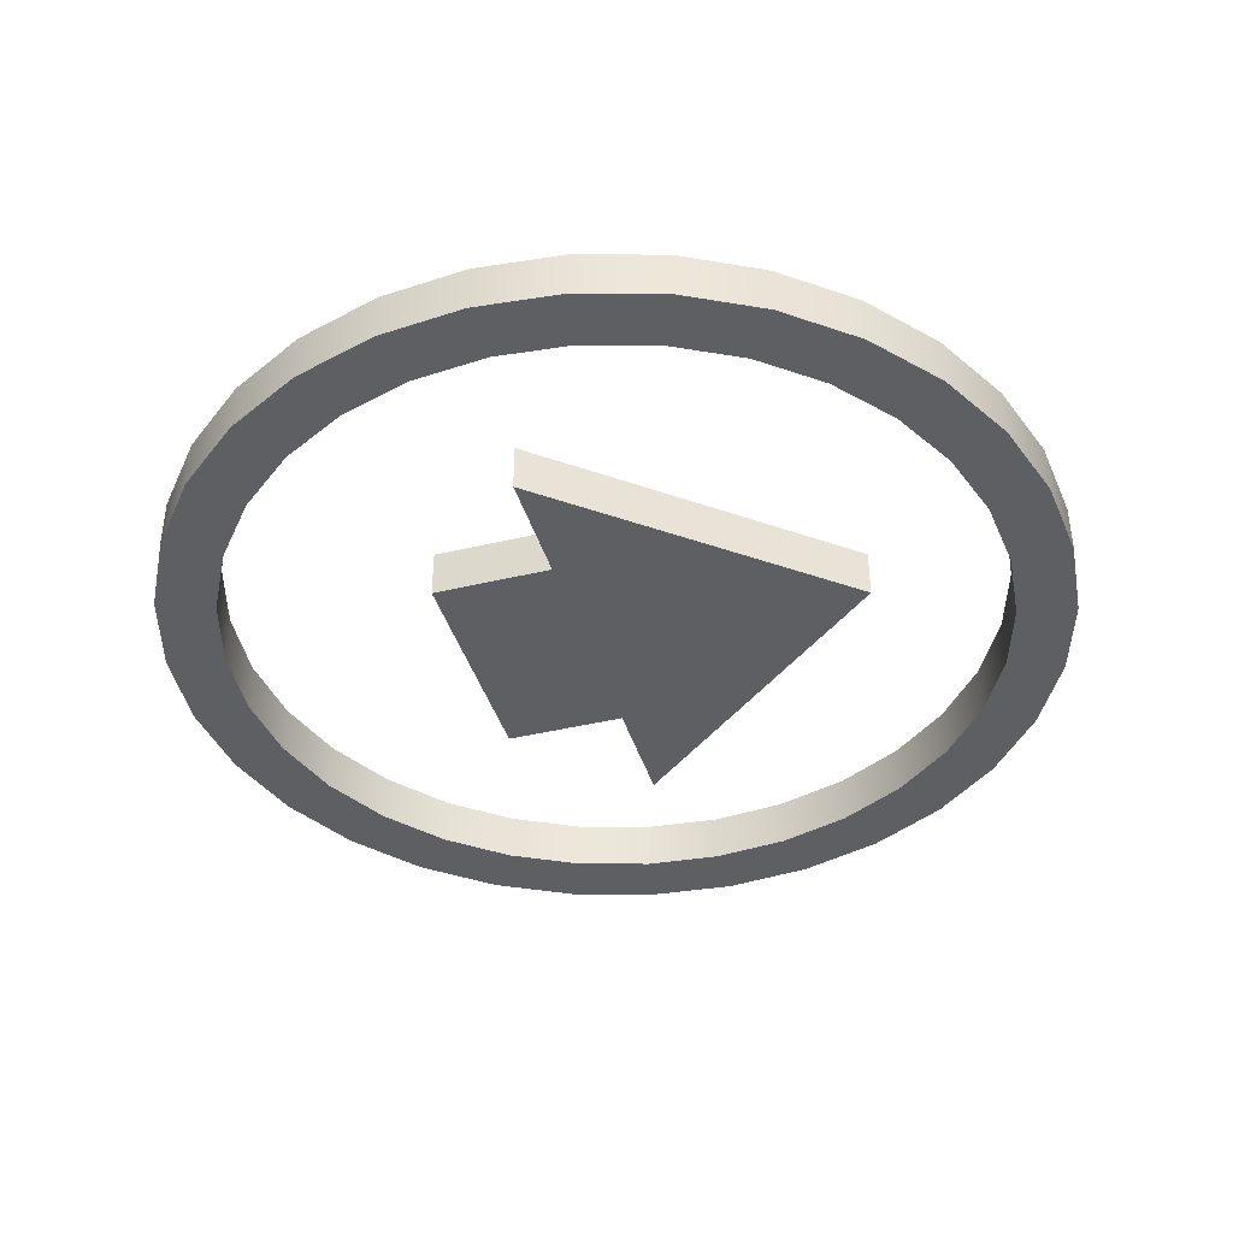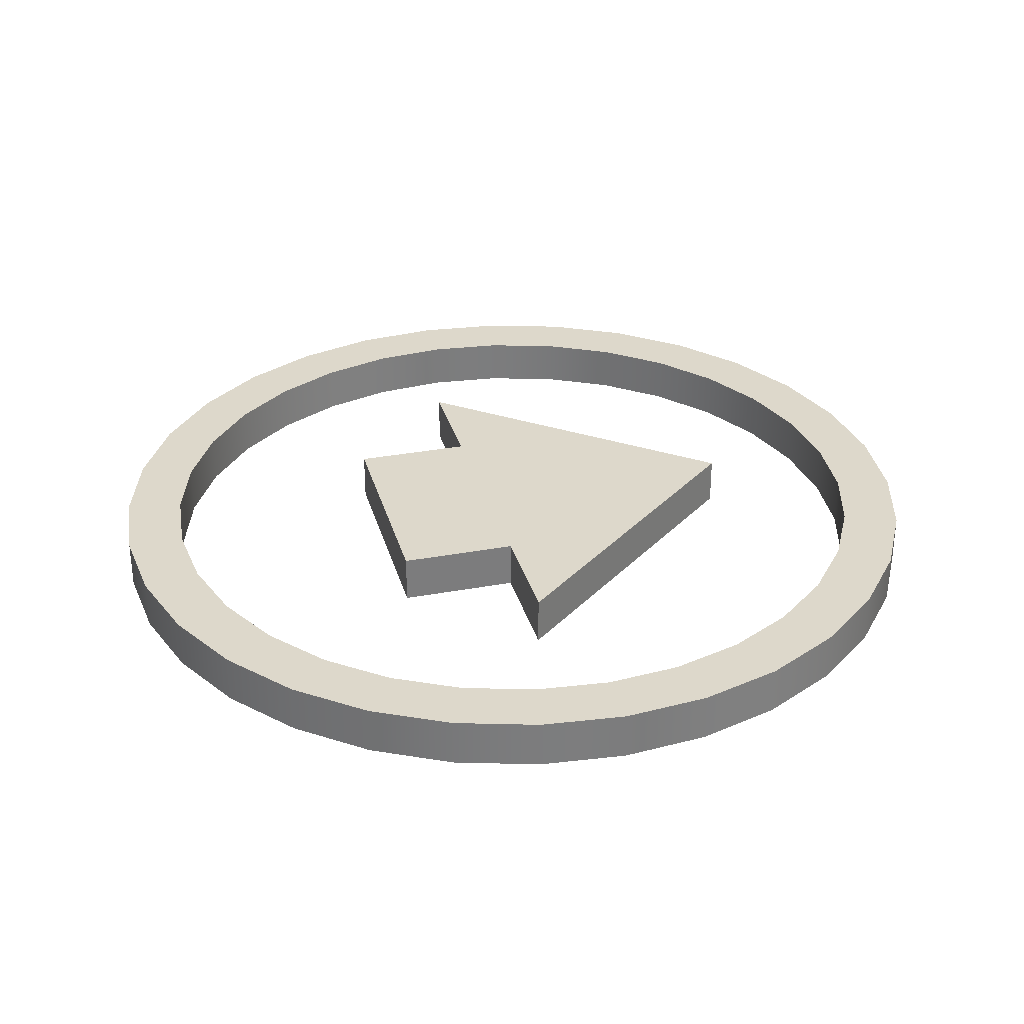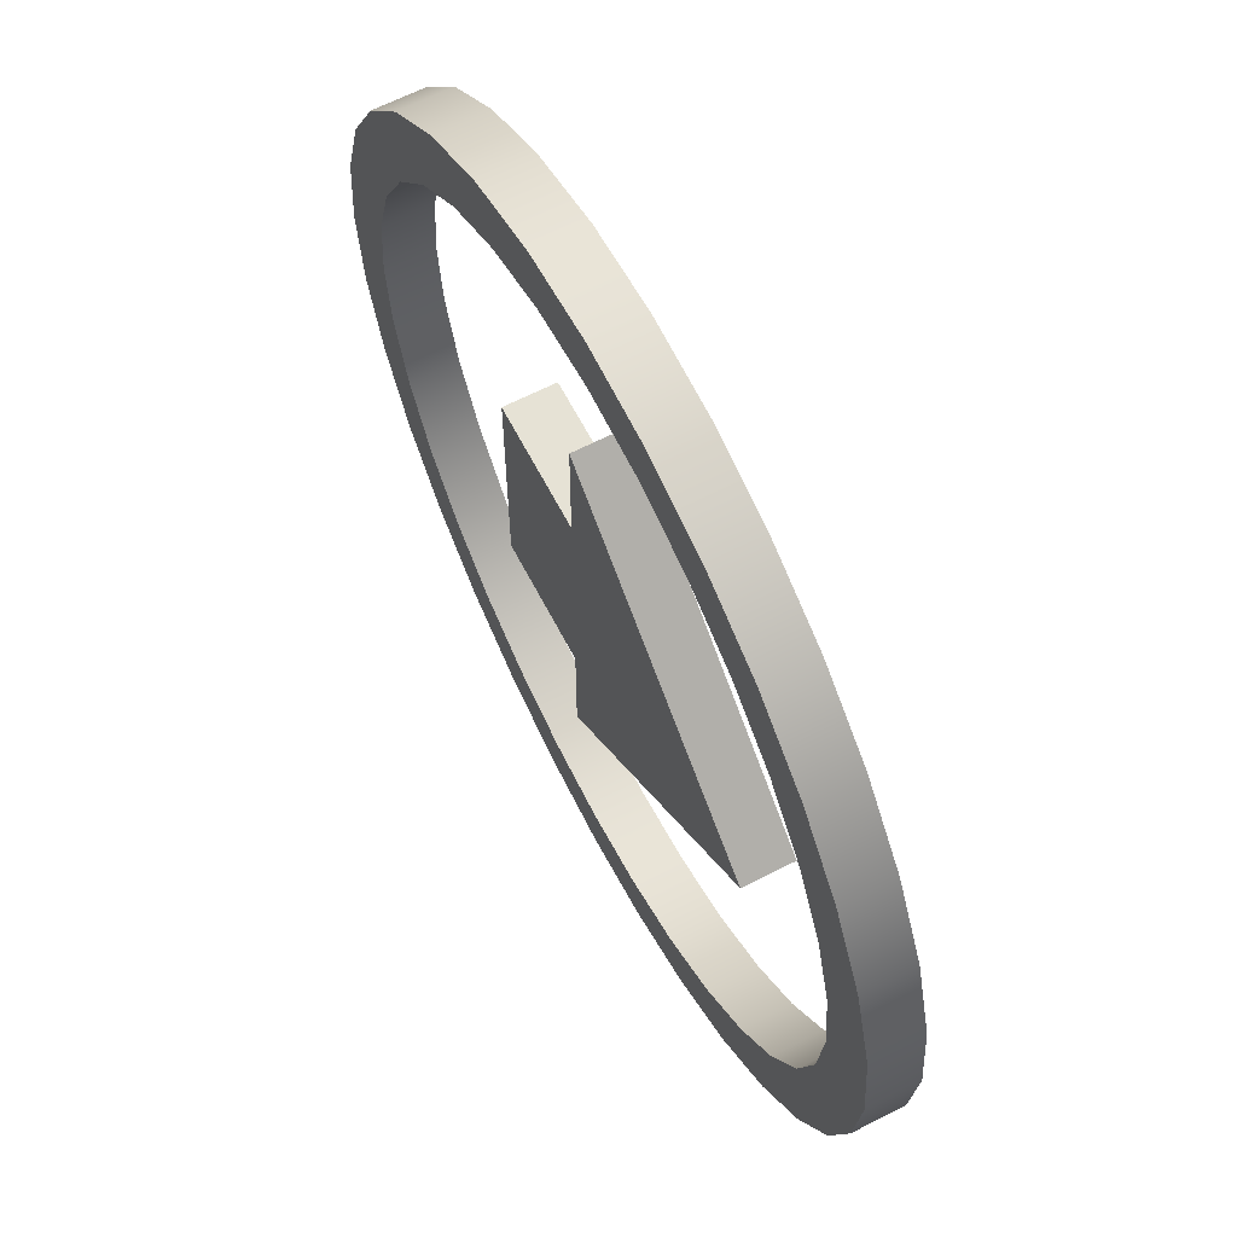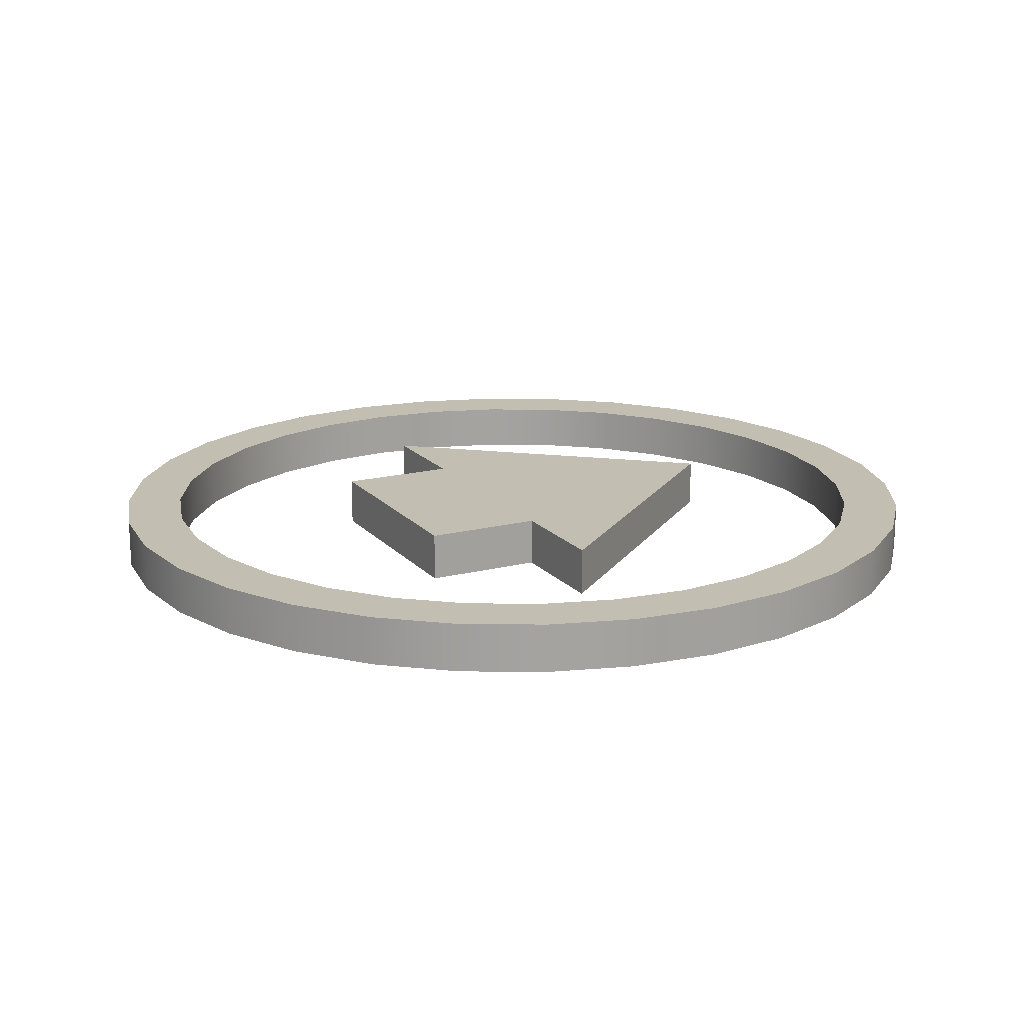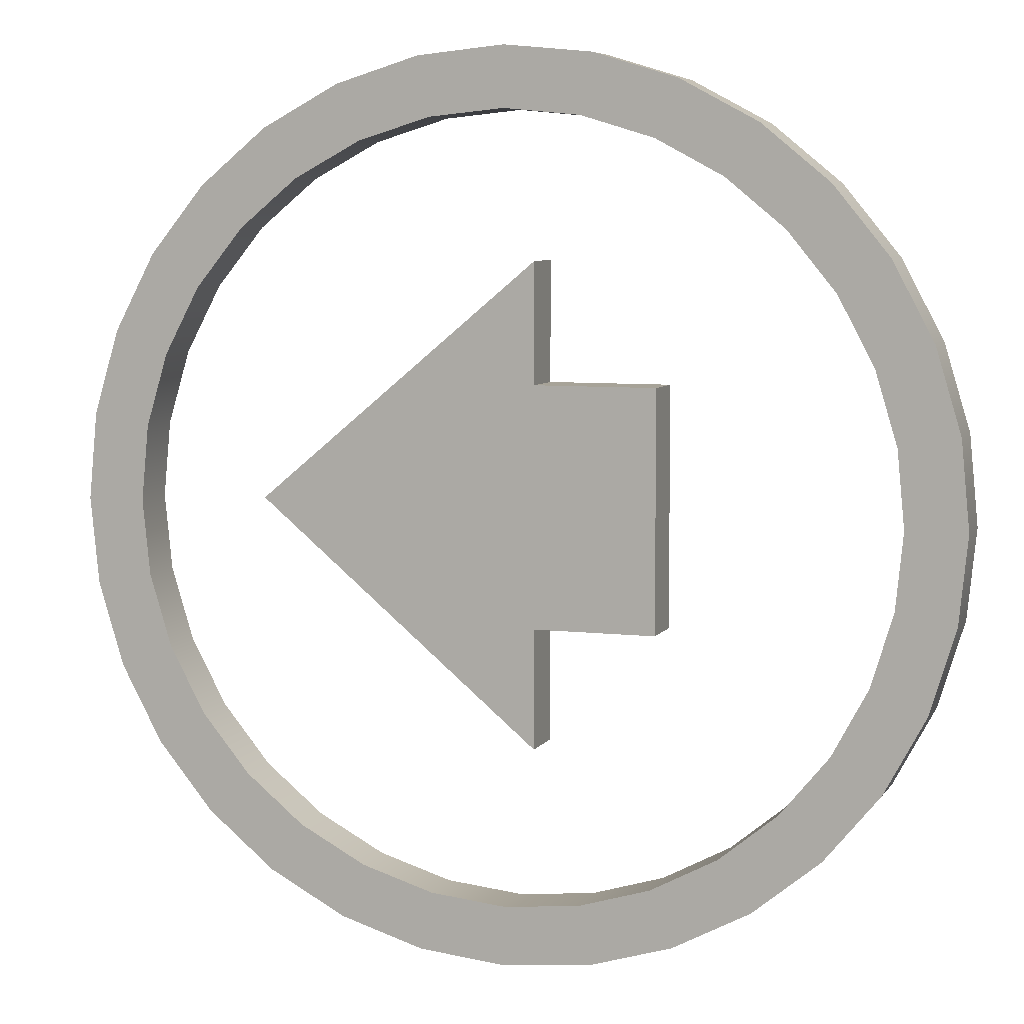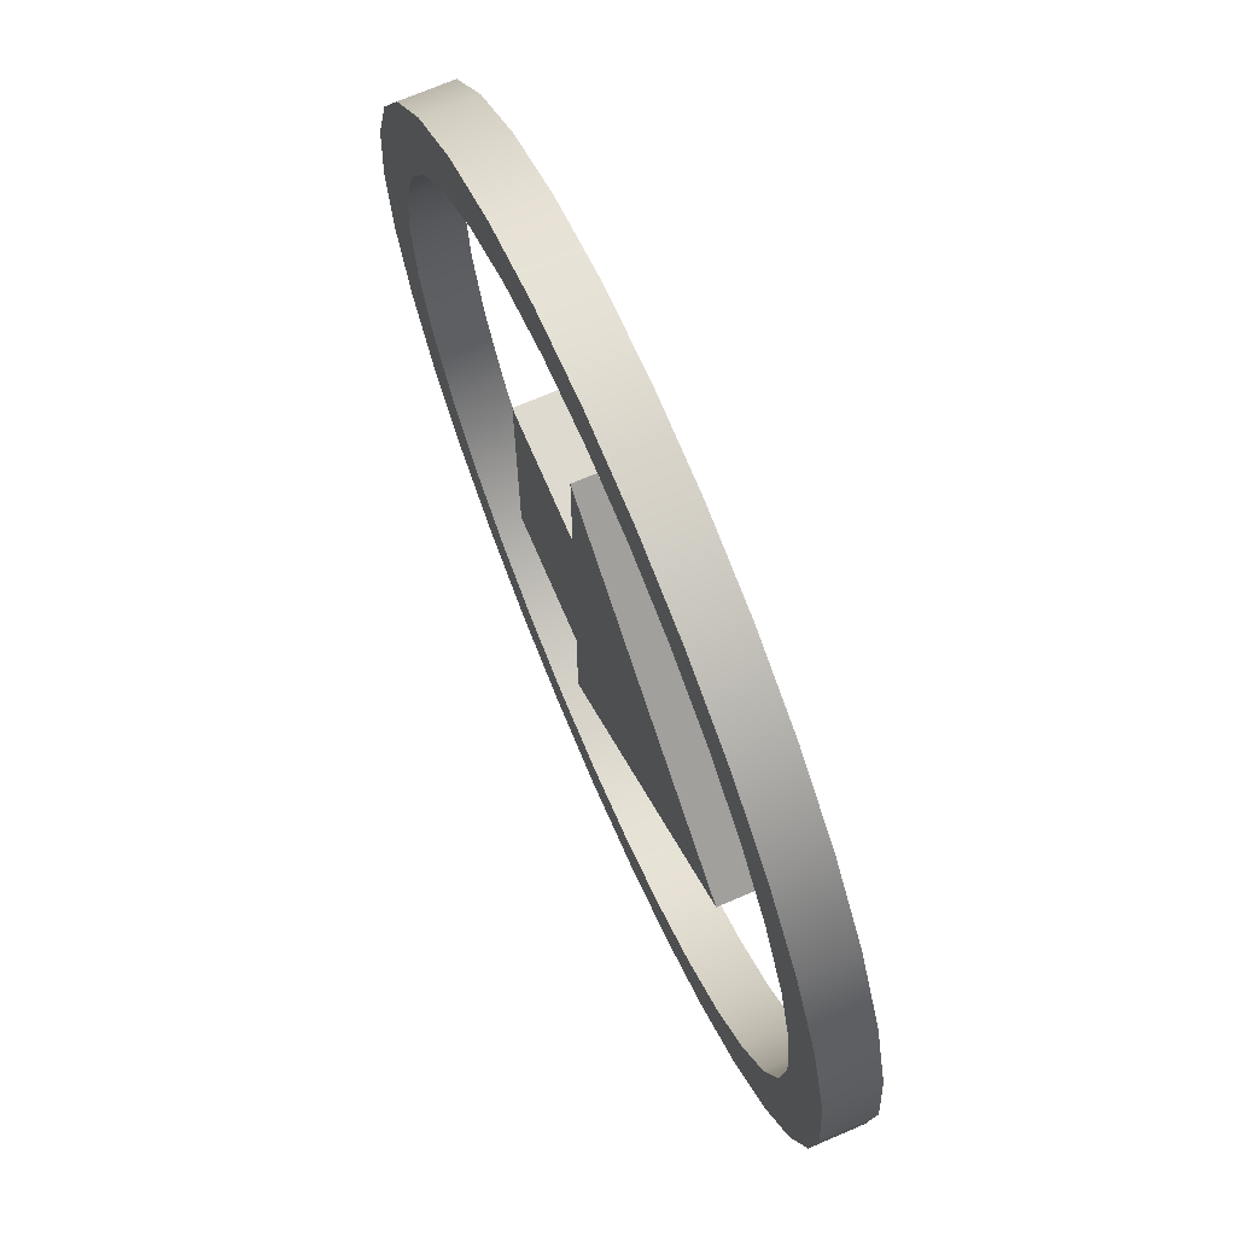
<metadata>
{"format":"obj","ext":"obj","renderer":"f3d","projection":"perspective","resolution":1024,"background":"white","views":[{"elev":-40.7,"azim":16.4,"up":"+Z"},{"elev":31.4,"azim":-14.9,"up":"+Z"},{"elev":64.0,"azim":62.6,"up":"+Y"},{"elev":17.4,"azim":-26.9,"up":"+Z"},{"elev":6.8,"azim":-161.0,"up":"+Y"},{"elev":70.7,"azim":66.8,"up":"+Y"}]}
</metadata>
<code>
o Arrow_65
v -0.1517 1.022 -0.1051
v -0.1517 -0.9776 -0.1051
v -0.1517 1.022 0.1051
v -0.1517 -0.9776 0.1051
v 1.045 0.02244 -0.1051
v -0.1517 0.02244 -0.1051
v -0.1517 0.02244 0.1051
v 1.045 0.02244 0.1051
v -0.1517 -0.4776 -0.1051
v -0.1517 -0.4776 0.1051
v -0.1517 0.5224 0.1051
v -0.1517 0.5224 -0.1051
v -0.6637 0.5224 -0.1051
v -0.6637 0.02244 -0.1051
v -0.6637 -0.4776 0.1051
v -0.6637 0.02244 0.1051
v -0.6637 -0.4776 -0.1051
v -0.6637 0.5224 0.1051
v -0.02044 1.632 0.1051
v -0.3408 1.6 0.1051
v -0.6489 1.507 0.1051
v -0.9329 1.355 0.1051
v -1.182 1.151 0.1051
v -1.386 0.9021 0.1051
v -1.538 0.6181 0.1051
v -1.631 0.31 0.1051
v -1.663 -0.01036 0.1051
v -1.631 -0.3308 0.1051
v -1.538 -0.6388 0.1051
v -1.386 -0.9228 0.1051
v -1.182 -1.172 0.1051
v -0.9329 -1.376 0.1051
v -0.6489 -1.528 0.1051
v -0.3408 -1.621 0.1051
v -0.02044 -1.653 0.1051
v 0.3 -1.621 0.1051
v 0.608 -1.528 0.1051
v 0.892 -1.376 0.1051
v 1.141 -1.172 0.1051
v 1.345 -0.9228 0.1051
v 1.497 -0.6388 0.1051
v 1.59 -0.3308 0.1051
v 1.622 -0.01036 0.1051
v 1.59 0.31 0.1051
v 1.497 0.6181 0.1051
v 1.345 0.9021 0.1051
v 1.141 1.151 0.1051
v 0.892 1.355 0.1051
v 0.608 1.507 0.1051
v 0.3 1.6 0.1051
v -0.02044 1.632 -0.1051
v -0.3408 1.6 -0.1051
v -0.6489 1.507 -0.1051
v -0.9329 1.355 -0.1051
v -1.182 1.151 -0.1051
v -1.386 0.9021 -0.1051
v -1.538 0.6181 -0.1051
v -1.631 0.31 -0.1051
v -1.663 -0.01036 -0.1051
v -1.631 -0.3308 -0.1051
v -1.538 -0.6388 -0.1051
v -1.386 -0.9228 -0.1051
v -1.182 -1.172 -0.1051
v -0.9329 -1.376 -0.1051
v -0.6489 -1.528 -0.1051
v -0.3408 -1.621 -0.1051
v -0.02044 -1.653 -0.1051
v 0.3 -1.621 -0.1051
v 0.608 -1.528 -0.1051
v 0.892 -1.376 -0.1051
v 1.141 -1.172 -0.1051
v 1.345 -0.9228 -0.1051
v 1.497 -0.6388 -0.1051
v 1.59 -0.3308 -0.1051
v 1.622 -0.01036 -0.1051
v 1.59 0.31 -0.1051
v 1.497 0.6181 -0.1051
v 1.345 0.9021 -0.1051
v 1.141 1.151 -0.1051
v 0.892 1.355 -0.1051
v 0.608 1.507 -0.1051
v 0.3 1.6 -0.1051
v -0.3898 1.847 0.1051
v -0.02044 1.883 0.1051
v -0.745 1.739 0.1051
v -1.072 1.564 0.1051
v -1.359 1.328 0.1051
v -1.595 1.042 0.1051
v -1.77 0.7142 0.1051
v -1.877 0.359 0.1051
v -1.914 -0.01036 0.1051
v -1.877 -0.3797 0.1051
v -1.77 -0.7349 0.1051
v -1.595 -1.062 0.1051
v -1.359 -1.349 0.1051
v -1.072 -1.585 0.1051
v -0.745 -1.76 0.1051
v -0.3898 -1.867 0.1051
v -0.02044 -1.904 0.1051
v 0.3489 -1.867 0.1051
v 0.7041 -1.76 0.1051
v 1.031 -1.585 0.1051
v 1.318 -1.349 0.1051
v 1.554 -1.062 0.1051
v 1.729 -0.7349 0.1051
v 1.837 -0.3797 0.1051
v 1.873 -0.01036 0.1051
v 1.837 0.359 0.1051
v 1.729 0.7142 0.1051
v 1.554 1.042 0.1051
v 1.318 1.328 0.1051
v 1.031 1.564 0.1051
v 0.7041 1.739 0.1051
v 0.3489 1.847 0.1051
v -0.3898 1.847 -0.1051
v -0.02044 1.883 -0.1051
v -0.745 1.739 -0.1051
v -1.072 1.564 -0.1051
v -1.359 1.328 -0.1051
v -1.595 1.042 -0.1051
v -1.77 0.7142 -0.1051
v -1.877 0.359 -0.1051
v -1.914 -0.01036 -0.1051
v -1.877 -0.3797 -0.1051
v -1.77 -0.7349 -0.1051
v -1.595 -1.062 -0.1051
v -1.359 -1.349 -0.1051
v -1.072 -1.585 -0.1051
v -0.745 -1.76 -0.1051
v -0.3898 -1.867 -0.1051
v -0.02044 -1.904 -0.1051
v 0.3489 -1.867 -0.1051
v 0.7041 -1.76 -0.1051
v 1.031 -1.585 -0.1051
v 1.318 -1.349 -0.1051
v 1.554 -1.062 -0.1051
v 1.729 -0.7349 -0.1051
v 1.837 -0.3797 -0.1051
v 1.873 -0.01036 -0.1051
v 1.837 0.359 -0.1051
v 1.729 0.7142 -0.1051
v 1.554 1.042 -0.1051
v 1.318 1.328 -0.1051
v 1.031 1.564 -0.1051
v 0.7041 1.739 -0.1051
v 0.3489 1.847 -0.1051
f 9 2 4 10
f 7 10 4 8
f 5 2 9 6
f 3 8 5 1
f 8 4 2 5
f 5 6 12 1
f 3 11 7 8
f 9 10 15 17
f 12 6 14 13
f 1 12 11 3
f 13 14 16 18
f 14 17 15 16
f 6 9 17 14
f 11 12 13 18
f 7 11 18 16
f 10 7 16 15
f 50 19 51 82
f 37 38 70 69
f 24 25 57 56
f 38 39 71 70
f 25 26 58 57
f 39 40 72 71
f 26 27 59 58
f 40 41 73 72
f 27 28 60 59
f 41 42 74 73
f 28 29 61 60
f 42 43 75 74
f 29 30 62 61
f 43 44 76 75
f 30 31 63 62
f 44 45 77 76
f 31 32 64 63
f 45 46 78 77
f 32 33 65 64
f 19 20 52 51
f 46 47 79 78
f 33 34 66 65
f 20 21 53 52
f 47 48 80 79
f 34 35 67 66
f 21 22 54 53
f 48 49 81 80
f 35 36 68 67
f 22 23 55 54
f 49 50 82 81
f 36 37 69 68
f 23 24 56 55
f 114 146 116 84
f 101 133 134 102
f 88 120 121 89
f 102 134 135 103
f 89 121 122 90
f 103 135 136 104
f 90 122 123 91
f 104 136 137 105
f 91 123 124 92
f 105 137 138 106
f 92 124 125 93
f 106 138 139 107
f 93 125 126 94
f 107 139 140 108
f 94 126 127 95
f 108 140 141 109
f 95 127 128 96
f 109 141 142 110
f 96 128 129 97
f 84 116 115 83
f 110 142 143 111
f 97 129 130 98
f 83 115 117 85
f 111 143 144 112
f 98 130 131 99
f 85 117 118 86
f 112 144 145 113
f 99 131 132 100
f 86 118 119 87
f 113 145 146 114
f 100 132 133 101
f 87 119 120 88
f 75 139 138 74
f 48 112 113 49
f 22 86 87 23
f 76 140 139 75
f 49 113 114 50
f 23 87 88 24
f 77 141 140 76
f 50 114 84 19
f 24 88 89 25
f 78 142 141 77
f 52 115 116 51
f 25 89 90 26
f 79 143 142 78
f 53 117 115 52
f 26 90 91 27
f 80 144 143 79
f 54 118 117 53
f 27 91 92 28
f 81 145 144 80
f 55 119 118 54
f 28 92 93 29
f 82 146 145 81
f 56 120 119 55
f 29 93 94 30
f 51 116 146 82
f 57 121 120 56
f 30 94 95 31
f 58 122 121 57
f 31 95 96 32
f 59 123 122 58
f 32 96 97 33
f 60 124 123 59
f 33 97 98 34
f 61 125 124 60
f 34 98 99 35
f 62 126 125 61
f 35 99 100 36
f 63 127 126 62
f 36 100 101 37
f 64 128 127 63
f 37 101 102 38
f 65 129 128 64
f 38 102 103 39
f 66 130 129 65
f 39 103 104 40
f 67 131 130 66
f 40 104 105 41
f 68 132 131 67
f 41 105 106 42
f 69 133 132 68
f 42 106 107 43
f 70 134 133 69
f 43 107 108 44
f 71 135 134 70
f 44 108 109 45
f 72 136 135 71
f 45 109 110 46
f 19 84 83 20
f 73 137 136 72
f 46 110 111 47
f 20 83 85 21
f 74 138 137 73
f 47 111 112 48
f 21 85 86 22

</code>
